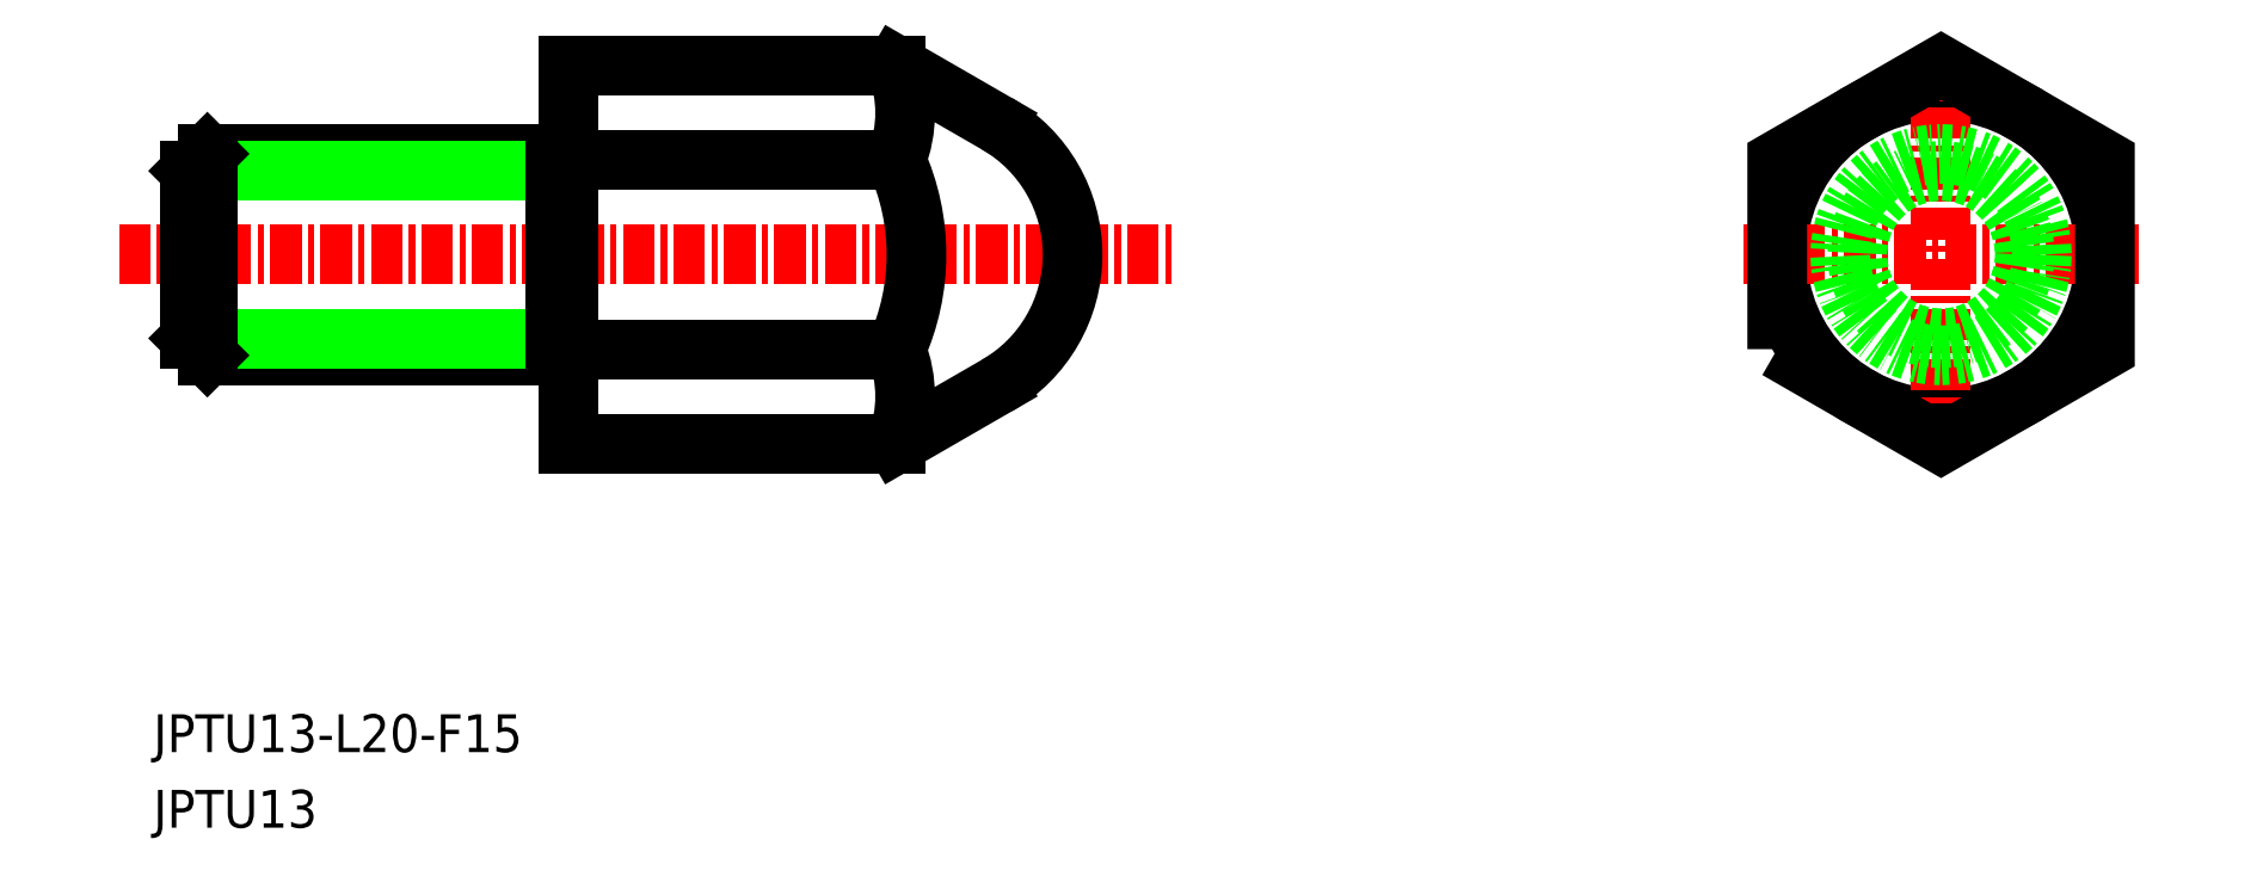
<metadata>
{"format":"dxf","ext":"dxf","renderer":"ezdxf+matplotlib","layout":"modelspace","background":"white","min_lineweight":24,"dpi":150}
</metadata>
<code>
0
SECTION
2
ENTITIES
0
CIRCLE
8
0
10
-1707
20
-548.7
30
0
40
6.5
0
LINE
8
CENTER
10
-1779
20
-548.7
30
0
11
-1737
21
-548.7
31
0
0
LINE
8
0
10
-1761
20
-541.2
30
0
11
-1761
21
-556.2
31
0
0
LINE
8
0
10
-1761
20
-556.2
30
0
11
-1748
21
-556.2
31
0
0
LINE
8
0
10
-1761
20
-541.2
30
0
11
-1748
21
-541.2
31
0
0
LINE
8
CENTER
10
-1707
20
-540.8
30
0
11
-1707
21
-556.5
31
0
0
LINE
8
CENTER
10
-1715
20
-548.7
30
0
11
-1699
21
-548.7
31
0
0
TEXT
8
0
10
-1778
20
-568.4
30
0
40
1.5
1
JPTU13-L20-F15
0
TEXT
8
0
10
-1778
20
-571.4
30
0
40
1.5
1
JPTU13
0
POLYLINE
8
0
66
     1
10
0
20
0
30
0
70
     1
0
VERTEX
8
0
10
-1713
20
-552.5
30
0
0
VERTEX
8
0
10
-1707
20
-556.2
30
0
0
VERTEX
8
0
10
-1700
20
-552.5
30
0
0
VERTEX
8
0
10
-1700
20
-544.9
30
0
0
VERTEX
8
0
10
-1707
20
-541.2
30
0
0
VERTEX
8
0
10
-1713
20
-544.9
30
0
0
SEQEND
8
0
0
LINE
8
0
10
-1748
20
-544.9
30
0
11
-1761
21
-544.9
31
0
0
LINE
8
0
10
-1748
20
-552.5
30
0
11
-1761
21
-552.5
31
0
0
CIRCLE
8
0
10
-1707
20
-548.7
30
0
40
4
0
LINE
8
0
10
-1762
20
-552.7
30
0
11
-1776
21
-552.7
31
0
0
LINE
8
0
10
-1776
20
-544.7
30
0
11
-1762
21
-544.7
31
0
0
LINE
8
0
10
-1776
20
-552
30
0
11
-1762
21
-552
31
0
0
LINE
8
0
10
-1776
20
-545.4
30
0
11
-1762
21
-545.4
31
0
0
LINE
8
0
10
-1776
20
-552
30
0
11
-1776
21
-545.4
31
0
0
LINE
8
0
10
-1776
20
-552.7
30
0
11
-1776
21
-544.7
31
0
0
LINE
8
0
10
-1776
20
-544.7
30
0
11
-1776
21
-545.4
31
0
0
LINE
8
0
10
-1776
20
-552
30
0
11
-1776
21
-552.7
31
0
0
LINE
8
0
10
-1762
20
-544.7
30
0
11
-1762
21
-552.7
31
0
0
LINE
8
0
10
-1761
20
-552
30
0
11
-1761
21
-545.4
31
0
0
LINE
8
0
10
-1762
20
-552
30
0
11
-1761
21
-552
31
0
0
LINE
8
0
10
-1762
20
-545.4
30
0
11
-1761
21
-545.4
31
0
0
LINE
8
0
10
-1748
20
-556.2
30
0
11
-1744
21
-553.9
31
0
0
LINE
8
0
10
-1748
20
-541.2
30
0
11
-1744
21
-543.5
31
0
0
ARC
8
0
10
-1747
20
-548.7
30
0
40
6
50
300
51
60
0
ARC
8
0
10
-1753
20
-543.1
30
0
40
5.084
50
338.3
51
21.66
0
ARC
8
0
10
-1753
20
-554.3
30
0
40
5.084
50
338.3
51
21.66
0
ARC
8
0
10
-1757
20
-548.7
30
0
40
9.123
50
335.7
51
24.29
0
CIRCLE
8
0
10
-1707
20
-548.7
30
0
40
3.323
0
ENDSEC
0
EOF

</code>
